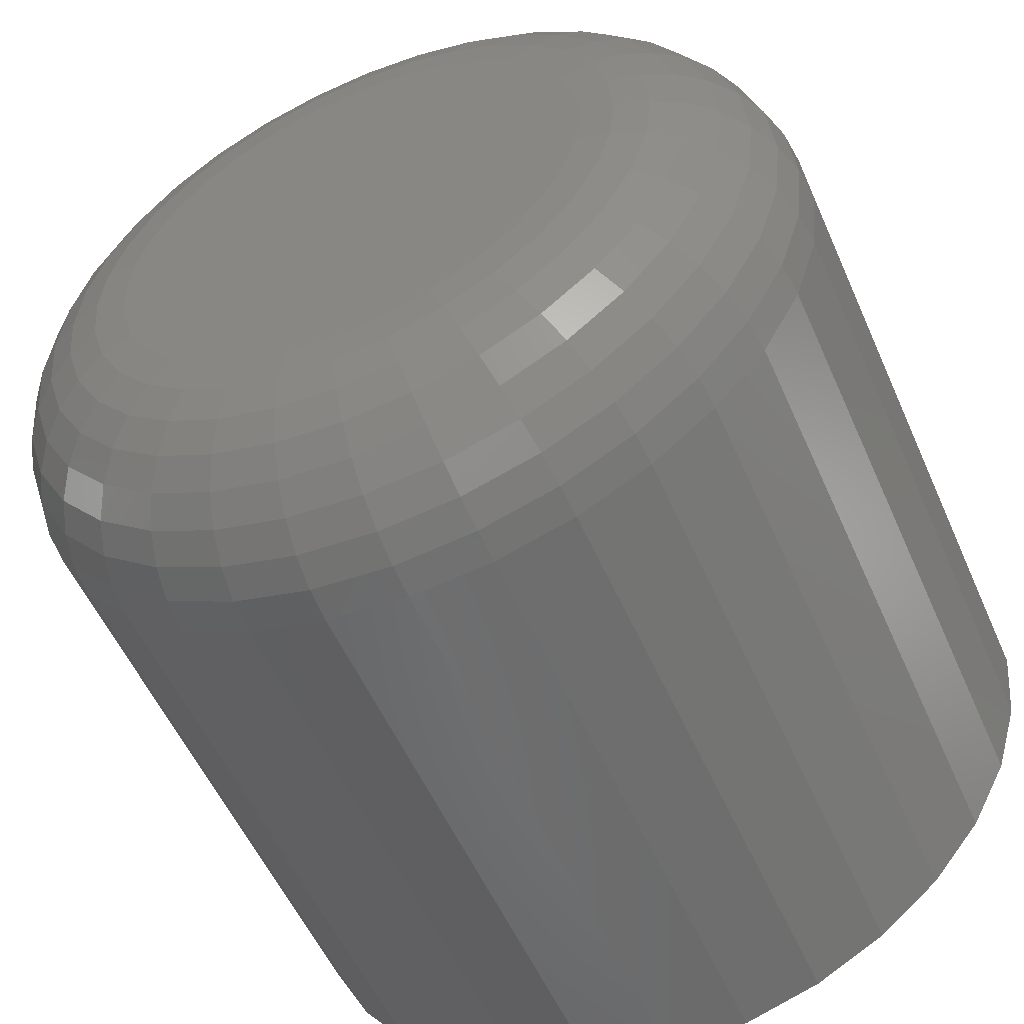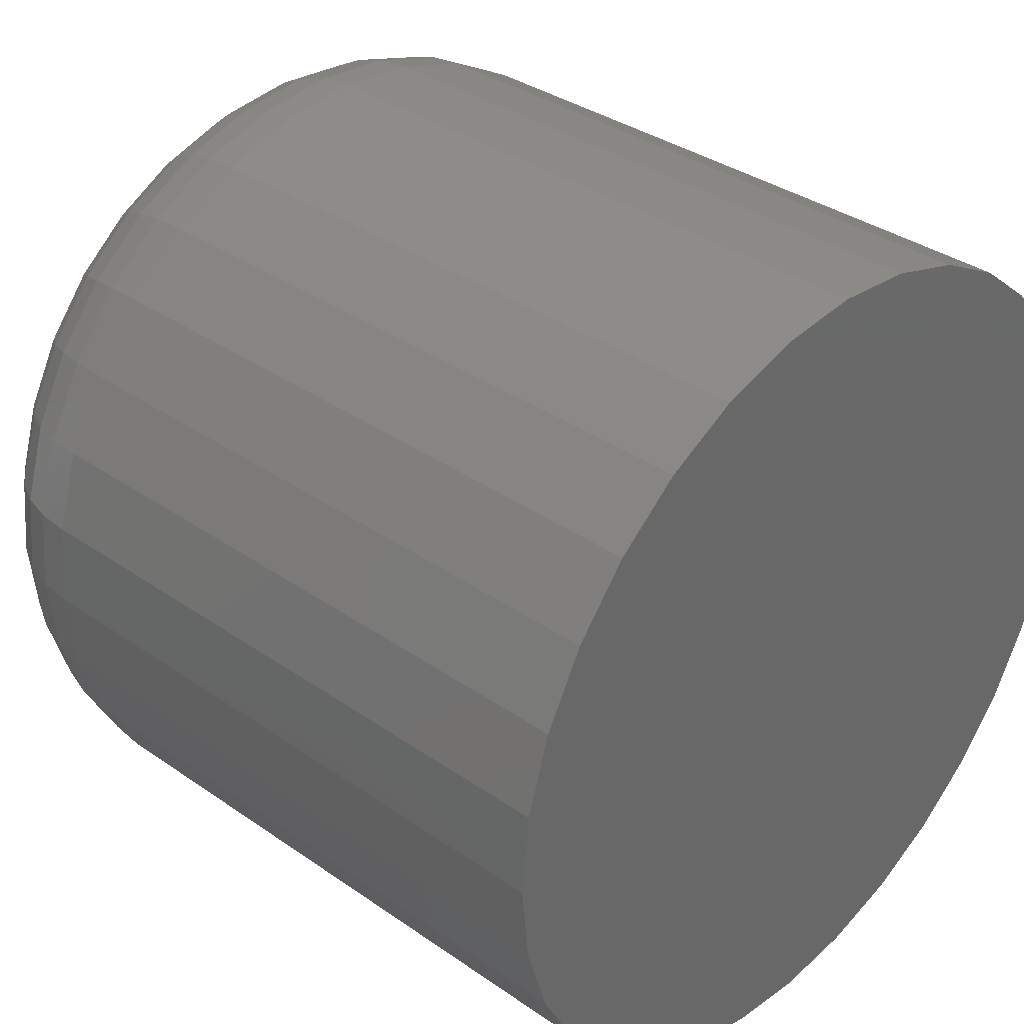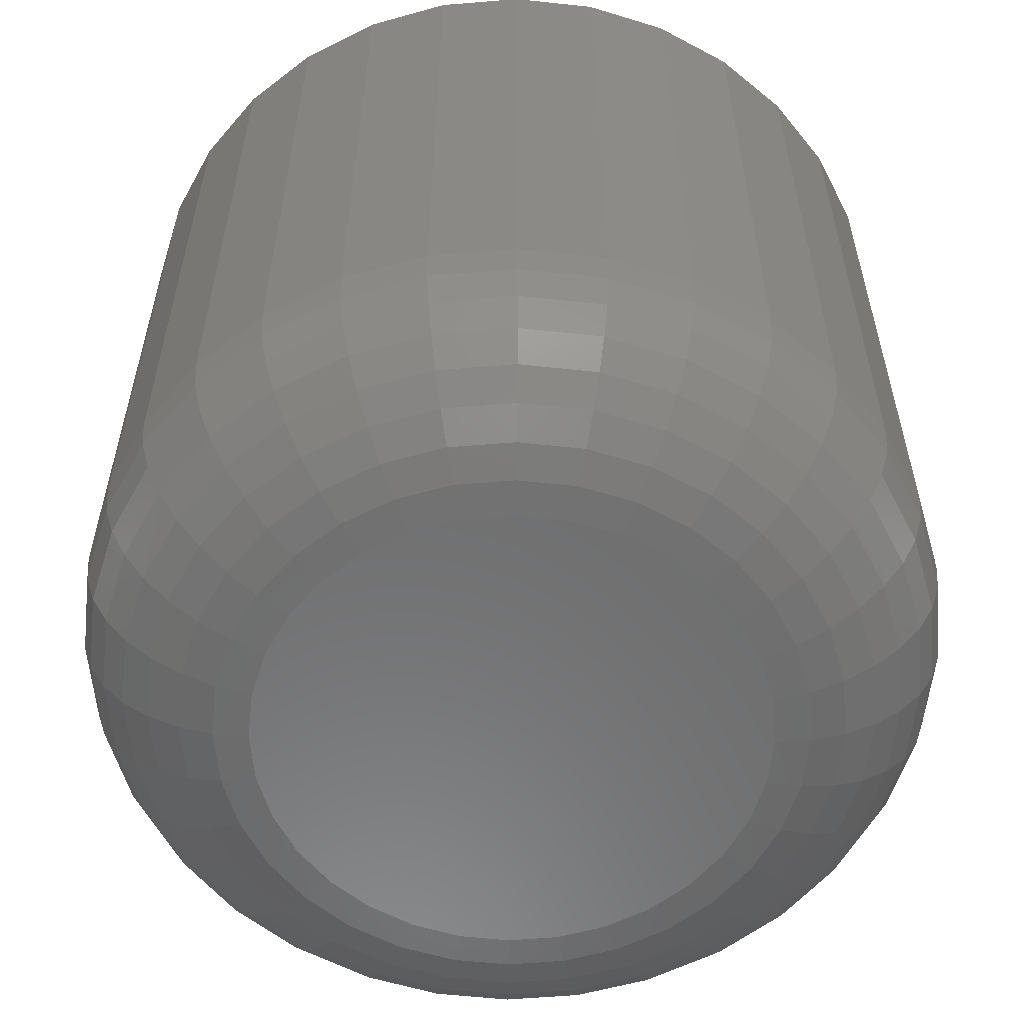
<metadata>
{"format":"stl","ext":"stl","renderer":"f3d","projection":"perspective","resolution":1024,"background":"white","views":[{"elev":-54.4,"azim":-156.5,"up":"+Y"},{"elev":35.0,"azim":-47.1,"up":"+Y"},{"elev":-58.3,"azim":55.5,"up":"+Z"}]}
</metadata>
<code>
# stl→obj: 320 verts, 636 faces
v -0.003125 0.04688 0
v 0.007544 0.04582 0
v -0.01379 0.04582 0
v -0.02405 0.04271 0
v 0.0178 0.04271 0
v -0.03351 0.03766 0
v 0.02726 0.03766 0
v -0.04179 0.03086 0
v 0.03554 0.03086 0
v -0.0486 0.02257 0
v 0.04235 0.02257 0
v -0.05365 0.01312 0
v 0.0474 0.01312 0
v -0.05676 0.002857 0
v 0.05051 0.002857 0
v 0.0474 -0.02874 0
v -0.05365 -0.02874 0
v 0.05051 -0.01848 0
v -0.0486 -0.0382 0
v 0.04235 -0.0382 0
v -0.04179 -0.04648 0
v 0.03554 -0.04648 0
v -0.03351 -0.05328 0
v 0.02726 -0.05328 0
v -0.02405 -0.05834 0
v 0.0178 -0.05834 0
v -0.01379 -0.06145 0
v 0.007544 -0.06145 0
v -0.003125 -0.0625 0
v -0.05676 -0.01848 0
v -0.05781 -0.007812 0
v 0.05156 -0.007812 0
v 0.09062 -0.007812 0.03906
v 0.09062 -0.007812 0.1797
v 0.08882 -0.0261 0.03906
v 0.08882 -0.0261 0.1797
v 0.08349 -0.04369 0.03906
v 0.08349 -0.04369 0.1797
v 0.07483 -0.0599 0.03906
v 0.07483 -0.0599 0.1797
v 0.06317 -0.0741 0.03906
v 0.06317 -0.0741 0.1797
v 0.04896 -0.08576 0.03906
v 0.04896 -0.08576 0.1797
v 0.03275 -0.09443 0.03906
v 0.03275 -0.09443 0.1797
v 0.01516 -0.09976 0.03906
v 0.01516 -0.09976 0.1797
v -0.003125 -0.1016 0.03906
v -0.003125 -0.1016 0.1797
v -0.02141 -0.09976 0.03906
v -0.02141 -0.09976 0.1797
v -0.039 -0.09443 0.03906
v -0.039 -0.09443 0.1797
v -0.05521 -0.08576 0.03906
v -0.05521 -0.08576 0.1797
v -0.06942 -0.0741 0.03906
v -0.06942 -0.0741 0.1797
v -0.08108 -0.0599 0.03906
v -0.08108 -0.0599 0.1797
v -0.08974 -0.04369 0.03906
v -0.08974 -0.04369 0.1797
v -0.09507 -0.0261 0.03906
v -0.09507 -0.0261 0.1797
v -0.09688 -0.007812 0.03906
v -0.09688 -0.007812 0.1797
v -0.09507 0.01048 0.03906
v -0.09507 0.01048 0.1797
v -0.08974 0.02806 0.03906
v -0.08974 0.02806 0.1797
v -0.08108 0.04427 0.03906
v -0.08108 0.04427 0.1797
v -0.06942 0.05848 0.03906
v -0.06942 0.05848 0.1797
v -0.05521 0.07014 0.03906
v -0.05521 0.07014 0.1797
v -0.039 0.0788 0.03906
v -0.039 0.0788 0.1797
v -0.02141 0.08414 0.03906
v -0.02141 0.08414 0.1797
v -0.003125 0.08594 0.03906
v -0.003125 0.08594 0.1797
v 0.01516 0.08414 0.03906
v 0.01516 0.08414 0.1797
v 0.03275 0.0788 0.03906
v 0.03275 0.0788 0.1797
v 0.04896 0.07014 0.03906
v 0.04896 0.07014 0.1797
v 0.06317 0.05848 0.03906
v 0.06317 0.05848 0.1797
v 0.07483 0.04427 0.03906
v 0.07483 0.04427 0.1797
v 0.08349 0.02806 0.03906
v 0.08349 0.02806 0.1797
v 0.08882 0.01048 0.03906
v 0.08882 0.01048 0.1797
v -0.09612 -0.007812 0.03144
v -0.09434 0.01033 0.03144
v -0.0939 -0.007812 0.02411
v -0.09216 0.009897 0.02411
v -0.09029 -0.007812 0.01736
v -0.08862 0.009193 0.01736
v -0.08543 -0.007812 0.01144
v -0.08385 0.008245 0.01144
v -0.07951 -0.007812 0.006583
v -0.07805 0.00709 0.006583
v -0.07276 -0.007812 0.002973
v -0.07142 0.005773 0.002973
v -0.06543 -0.007812 0.0007506
v -0.06424 0.004343 0.0007506
v 0.08809 0.01033 0.03144
v 0.08987 -0.007812 0.03144
v 0.08591 0.009897 0.02411
v 0.08765 -0.007812 0.02411
v 0.08237 0.009193 0.01736
v 0.08404 -0.007812 0.01736
v 0.0776 0.008245 0.01144
v 0.07918 -0.007812 0.01144
v 0.0718 0.00709 0.006583
v 0.07326 -0.007812 0.006583
v 0.06517 0.005773 0.002973
v 0.06651 -0.007812 0.002973
v 0.05799 0.004343 0.0007506
v 0.05918 -0.007812 0.0007506
v 0.0828 0.02778 0.03144
v 0.08074 0.02693 0.02411
v 0.07741 0.02554 0.01736
v 0.07292 0.02369 0.01144
v 0.06745 0.02142 0.006583
v 0.06121 0.01884 0.002973
v 0.05444 0.01603 0.0007506
v 0.0742 0.04386 0.03144
v 0.07235 0.04262 0.02411
v 0.06935 0.04061 0.01736
v 0.06531 0.03792 0.01144
v 0.06039 0.03463 0.006583
v 0.05478 0.03088 0.002973
v 0.04868 0.0268 0.0007506
v 0.06264 0.05795 0.03144
v 0.06106 0.05638 0.02411
v 0.05851 0.05382 0.01736
v 0.05508 0.05039 0.01144
v 0.05089 0.0462 0.006583
v 0.04612 0.04143 0.002973
v 0.04093 0.03625 0.0007506
v 0.04854 0.06951 0.03144
v 0.04731 0.06767 0.02411
v 0.0453 0.06466 0.01736
v 0.0426 0.06062 0.01144
v 0.03931 0.0557 0.006583
v 0.03556 0.05009 0.002973
v 0.03149 0.04399 0.0007506
v 0.03246 0.07811 0.03144
v 0.03161 0.07605 0.02411
v 0.03023 0.07272 0.01736
v 0.02837 0.06823 0.01144
v 0.02611 0.06276 0.006583
v 0.02352 0.05652 0.002973
v 0.02072 0.04975 0.0007506
v 0.01502 0.0834 0.03144
v 0.01458 0.08122 0.02411
v 0.01388 0.07768 0.01736
v 0.01293 0.07291 0.01144
v 0.01178 0.06711 0.006583
v 0.01046 0.06049 0.002973
v 0.009031 0.0533 0.0007506
v -0.003125 0.08519 0.03144
v -0.003125 0.08296 0.02411
v -0.003125 0.07935 0.01736
v -0.003125 0.0745 0.01144
v -0.003125 0.06858 0.006583
v -0.003125 0.06182 0.002973
v -0.003125 0.0545 0.0007506
v -0.02127 0.0834 0.03144
v -0.02083 0.08122 0.02411
v -0.02013 0.07768 0.01736
v -0.01918 0.07291 0.01144
v -0.01803 0.06711 0.006583
v -0.01671 0.06049 0.002973
v -0.01528 0.0533 0.0007506
v -0.03871 0.07811 0.03144
v -0.03786 0.07605 0.02411
v -0.03648 0.07272 0.01736
v -0.03462 0.06823 0.01144
v -0.03236 0.06276 0.006583
v -0.02977 0.05652 0.002973
v -0.02697 0.04975 0.0007506
v -0.05479 0.06951 0.03144
v -0.05356 0.06767 0.02411
v -0.05155 0.06466 0.01736
v -0.04885 0.06062 0.01144
v -0.04556 0.0557 0.006583
v -0.04181 0.05009 0.002973
v -0.03774 0.04399 0.0007506
v -0.06889 0.05795 0.03144
v -0.06731 0.05638 0.02411
v -0.06476 0.05382 0.01736
v -0.06133 0.05039 0.01144
v -0.05714 0.0462 0.006583
v -0.05237 0.04143 0.002973
v -0.04718 0.03625 0.0007506
v -0.08045 0.04386 0.03144
v -0.0786 0.04262 0.02411
v -0.0756 0.04061 0.01736
v -0.07156 0.03792 0.01144
v -0.06664 0.03463 0.006583
v -0.06103 0.03088 0.002973
v -0.05493 0.0268 0.0007506
v -0.08905 0.02778 0.03144
v -0.08699 0.02693 0.02411
v -0.08366 0.02554 0.01736
v -0.07917 0.02369 0.01144
v -0.0737 0.02142 0.006583
v -0.06746 0.01884 0.002973
v -0.06069 0.01603 0.0007506
v 0.08809 -0.02596 0.03144
v 0.08591 -0.02552 0.02411
v 0.08237 -0.02482 0.01736
v 0.0776 -0.02387 0.01144
v 0.0718 -0.02272 0.006583
v 0.06517 -0.0214 0.002973
v 0.05799 -0.01997 0.0007506
v -0.09434 -0.02596 0.03144
v -0.09216 -0.02552 0.02411
v -0.08862 -0.02482 0.01736
v -0.08385 -0.02387 0.01144
v -0.07805 -0.02272 0.006583
v -0.07142 -0.0214 0.002973
v -0.06424 -0.01997 0.0007506
v -0.08905 -0.0434 0.03144
v -0.08699 -0.04255 0.02411
v -0.08366 -0.04117 0.01736
v -0.07917 -0.03931 0.01144
v -0.0737 -0.03705 0.006583
v -0.06746 -0.03446 0.002973
v -0.06069 -0.03166 0.0007506
v -0.08045 -0.05948 0.03144
v -0.0786 -0.05825 0.02411
v -0.0756 -0.05624 0.01736
v -0.07156 -0.05354 0.01144
v -0.06664 -0.05025 0.006583
v -0.06103 -0.0465 0.002973
v -0.05493 -0.04243 0.0007506
v -0.06889 -0.07357 0.03144
v -0.06731 -0.072 0.02411
v -0.06476 -0.06945 0.01736
v -0.06133 -0.06601 0.01144
v -0.05714 -0.06183 0.006583
v -0.05237 -0.05705 0.002973
v -0.04718 -0.05187 0.0007506
v -0.05479 -0.08514 0.03144
v -0.05356 -0.08329 0.02411
v -0.05155 -0.08029 0.01736
v -0.04885 -0.07625 0.01144
v -0.04556 -0.07133 0.006583
v -0.04181 -0.06571 0.002973
v -0.03774 -0.05962 0.0007506
v -0.03871 -0.09373 0.03144
v -0.03786 -0.09168 0.02411
v -0.03648 -0.08834 0.01736
v -0.03462 -0.08386 0.01144
v -0.03236 -0.07839 0.006583
v -0.02977 -0.07215 0.002973
v -0.02697 -0.06538 0.0007506
v -0.02127 -0.09902 0.03144
v -0.02083 -0.09684 0.02411
v -0.02013 -0.0933 0.01736
v -0.01918 -0.08854 0.01144
v -0.01803 -0.08273 0.006583
v -0.01671 -0.07611 0.002973
v -0.01528 -0.06892 0.0007506
v -0.003125 -0.1008 0.03144
v -0.003125 -0.09859 0.02411
v -0.003125 -0.09498 0.01736
v -0.003125 -0.09012 0.01144
v -0.003125 -0.0842 0.006583
v -0.003125 -0.07745 0.002973
v -0.003125 -0.07012 0.0007506
v 0.01502 -0.09902 0.03144
v 0.01458 -0.09684 0.02411
v 0.01388 -0.0933 0.01736
v 0.01293 -0.08854 0.01144
v 0.01178 -0.08273 0.006583
v 0.01046 -0.07611 0.002973
v 0.009031 -0.06892 0.0007506
v 0.03246 -0.09373 0.03144
v 0.03161 -0.09168 0.02411
v 0.03023 -0.08834 0.01736
v 0.02837 -0.08386 0.01144
v 0.02611 -0.07839 0.006583
v 0.02352 -0.07215 0.002973
v 0.02072 -0.06538 0.0007506
v 0.04854 -0.08514 0.03144
v 0.04731 -0.08329 0.02411
v 0.0453 -0.08029 0.01736
v 0.0426 -0.07625 0.01144
v 0.03931 -0.07133 0.006583
v 0.03556 -0.06571 0.002973
v 0.03149 -0.05962 0.0007506
v 0.06264 -0.07357 0.03144
v 0.06106 -0.072 0.02411
v 0.05851 -0.06945 0.01736
v 0.05508 -0.06601 0.01144
v 0.05089 -0.06183 0.006583
v 0.04612 -0.05705 0.002973
v 0.04093 -0.05187 0.0007506
v 0.0742 -0.05948 0.03144
v 0.07235 -0.05825 0.02411
v 0.06935 -0.05624 0.01736
v 0.06531 -0.05354 0.01144
v 0.06039 -0.05025 0.006583
v 0.05478 -0.0465 0.002973
v 0.04868 -0.04243 0.0007506
v 0.0828 -0.0434 0.03144
v 0.08074 -0.04255 0.02411
v 0.07741 -0.04117 0.01736
v 0.07292 -0.03931 0.01144
v 0.06745 -0.03705 0.006583
v 0.06121 -0.03446 0.002973
v 0.05444 -0.03166 0.0007506
f 1 2 3
f 4 3 2
f 5 4 2
f 6 4 5
f 7 6 5
f 8 6 7
f 9 8 7
f 10 8 9
f 11 10 9
f 12 10 11
f 13 12 11
f 14 12 13
f 15 14 13
f 16 17 18
f 19 17 16
f 20 19 16
f 21 19 20
f 22 21 20
f 23 21 22
f 24 23 22
f 25 23 24
f 26 25 24
f 27 25 26
f 28 27 26
f 29 27 28
f 17 30 18
f 18 30 31
f 18 31 32
f 32 31 14
f 32 14 15
f 33 34 35
f 35 34 36
f 35 36 37
f 37 36 38
f 37 38 39
f 39 38 40
f 39 40 41
f 41 40 42
f 41 42 43
f 43 42 44
f 43 44 45
f 45 44 46
f 45 46 47
f 47 46 48
f 47 48 49
f 49 48 50
f 49 50 51
f 51 50 52
f 51 52 53
f 53 52 54
f 53 54 55
f 55 54 56
f 55 56 57
f 57 56 58
f 57 58 59
f 59 58 60
f 59 60 61
f 61 60 62
f 61 62 63
f 63 62 64
f 63 64 65
f 65 64 66
f 65 66 67
f 67 66 68
f 67 68 69
f 69 68 70
f 69 70 71
f 71 70 72
f 71 72 73
f 73 72 74
f 73 74 75
f 75 74 76
f 75 76 77
f 77 76 78
f 77 78 79
f 79 78 80
f 79 80 81
f 81 80 82
f 81 82 83
f 83 82 84
f 83 84 85
f 85 84 86
f 85 86 87
f 87 86 88
f 87 88 89
f 89 88 90
f 89 90 91
f 91 90 92
f 91 92 93
f 93 92 94
f 93 94 95
f 95 94 96
f 95 96 33
f 33 96 34
f 65 67 97
f 97 67 98
f 97 98 99
f 99 98 100
f 99 100 101
f 101 100 102
f 101 102 103
f 103 102 104
f 103 104 105
f 105 104 106
f 105 106 107
f 107 106 108
f 107 108 109
f 109 108 110
f 109 110 31
f 31 110 14
f 95 33 111
f 111 33 112
f 111 112 113
f 113 112 114
f 113 114 115
f 115 114 116
f 115 116 117
f 117 116 118
f 117 118 119
f 119 118 120
f 119 120 121
f 121 120 122
f 121 122 123
f 123 122 124
f 123 124 15
f 15 124 32
f 93 95 125
f 125 95 111
f 125 111 126
f 126 111 113
f 126 113 127
f 127 113 115
f 127 115 128
f 128 115 117
f 128 117 129
f 129 117 119
f 129 119 130
f 130 119 121
f 130 121 131
f 131 121 123
f 131 123 13
f 13 123 15
f 91 93 132
f 132 93 125
f 132 125 133
f 133 125 126
f 133 126 134
f 134 126 127
f 134 127 135
f 135 127 128
f 135 128 136
f 136 128 129
f 136 129 137
f 137 129 130
f 137 130 138
f 138 130 131
f 138 131 11
f 11 131 13
f 89 91 139
f 139 91 132
f 139 132 140
f 140 132 133
f 140 133 141
f 141 133 134
f 141 134 142
f 142 134 135
f 142 135 143
f 143 135 136
f 143 136 144
f 144 136 137
f 144 137 145
f 145 137 138
f 145 138 9
f 9 138 11
f 87 89 146
f 146 89 139
f 146 139 147
f 147 139 140
f 147 140 148
f 148 140 141
f 148 141 149
f 149 141 142
f 149 142 150
f 150 142 143
f 150 143 151
f 151 143 144
f 151 144 152
f 152 144 145
f 152 145 7
f 7 145 9
f 85 87 153
f 153 87 146
f 153 146 154
f 154 146 147
f 154 147 155
f 155 147 148
f 155 148 156
f 156 148 149
f 156 149 157
f 157 149 150
f 157 150 158
f 158 150 151
f 158 151 159
f 159 151 152
f 159 152 5
f 5 152 7
f 83 85 160
f 160 85 153
f 160 153 161
f 161 153 154
f 161 154 162
f 162 154 155
f 162 155 163
f 163 155 156
f 163 156 164
f 164 156 157
f 164 157 165
f 165 157 158
f 165 158 166
f 166 158 159
f 166 159 2
f 2 159 5
f 81 83 167
f 167 83 160
f 167 160 168
f 168 160 161
f 168 161 169
f 169 161 162
f 169 162 170
f 170 162 163
f 170 163 171
f 171 163 164
f 171 164 172
f 172 164 165
f 172 165 173
f 173 165 166
f 173 166 1
f 1 166 2
f 79 81 174
f 174 81 167
f 174 167 175
f 175 167 168
f 175 168 176
f 176 168 169
f 176 169 177
f 177 169 170
f 177 170 178
f 178 170 171
f 178 171 179
f 179 171 172
f 179 172 180
f 180 172 173
f 180 173 3
f 3 173 1
f 77 79 181
f 181 79 174
f 181 174 182
f 182 174 175
f 182 175 183
f 183 175 176
f 183 176 184
f 184 176 177
f 184 177 185
f 185 177 178
f 185 178 186
f 186 178 179
f 186 179 187
f 187 179 180
f 187 180 4
f 4 180 3
f 75 77 188
f 188 77 181
f 188 181 189
f 189 181 182
f 189 182 190
f 190 182 183
f 190 183 191
f 191 183 184
f 191 184 192
f 192 184 185
f 192 185 193
f 193 185 186
f 193 186 194
f 194 186 187
f 194 187 6
f 6 187 4
f 73 75 195
f 195 75 188
f 195 188 196
f 196 188 189
f 196 189 197
f 197 189 190
f 197 190 198
f 198 190 191
f 198 191 199
f 199 191 192
f 199 192 200
f 200 192 193
f 200 193 201
f 201 193 194
f 201 194 8
f 8 194 6
f 71 73 202
f 202 73 195
f 202 195 203
f 203 195 196
f 203 196 204
f 204 196 197
f 204 197 205
f 205 197 198
f 205 198 206
f 206 198 199
f 206 199 207
f 207 199 200
f 207 200 208
f 208 200 201
f 208 201 10
f 10 201 8
f 69 71 209
f 209 71 202
f 209 202 210
f 210 202 203
f 210 203 211
f 211 203 204
f 211 204 212
f 212 204 205
f 212 205 213
f 213 205 206
f 213 206 214
f 214 206 207
f 214 207 215
f 215 207 208
f 215 208 12
f 12 208 10
f 67 69 98
f 98 69 209
f 98 209 100
f 100 209 210
f 100 210 102
f 102 210 211
f 102 211 104
f 104 211 212
f 104 212 106
f 106 212 213
f 106 213 108
f 108 213 214
f 108 214 110
f 110 214 215
f 110 215 14
f 14 215 12
f 33 35 112
f 112 35 216
f 112 216 114
f 114 216 217
f 114 217 116
f 116 217 218
f 116 218 118
f 118 218 219
f 118 219 120
f 120 219 220
f 120 220 122
f 122 220 221
f 122 221 124
f 124 221 222
f 124 222 32
f 32 222 18
f 63 65 223
f 223 65 97
f 223 97 224
f 224 97 99
f 224 99 225
f 225 99 101
f 225 101 226
f 226 101 103
f 226 103 227
f 227 103 105
f 227 105 228
f 228 105 107
f 228 107 229
f 229 107 109
f 229 109 30
f 30 109 31
f 61 63 230
f 230 63 223
f 230 223 231
f 231 223 224
f 231 224 232
f 232 224 225
f 232 225 233
f 233 225 226
f 233 226 234
f 234 226 227
f 234 227 235
f 235 227 228
f 235 228 236
f 236 228 229
f 236 229 17
f 17 229 30
f 59 61 237
f 237 61 230
f 237 230 238
f 238 230 231
f 238 231 239
f 239 231 232
f 239 232 240
f 240 232 233
f 240 233 241
f 241 233 234
f 241 234 242
f 242 234 235
f 242 235 243
f 243 235 236
f 243 236 19
f 19 236 17
f 57 59 244
f 244 59 237
f 244 237 245
f 245 237 238
f 245 238 246
f 246 238 239
f 246 239 247
f 247 239 240
f 247 240 248
f 248 240 241
f 248 241 249
f 249 241 242
f 249 242 250
f 250 242 243
f 250 243 21
f 21 243 19
f 55 57 251
f 251 57 244
f 251 244 252
f 252 244 245
f 252 245 253
f 253 245 246
f 253 246 254
f 254 246 247
f 254 247 255
f 255 247 248
f 255 248 256
f 256 248 249
f 256 249 257
f 257 249 250
f 257 250 23
f 23 250 21
f 53 55 258
f 258 55 251
f 258 251 259
f 259 251 252
f 259 252 260
f 260 252 253
f 260 253 261
f 261 253 254
f 261 254 262
f 262 254 255
f 262 255 263
f 263 255 256
f 263 256 264
f 264 256 257
f 264 257 25
f 25 257 23
f 51 53 265
f 265 53 258
f 265 258 266
f 266 258 259
f 266 259 267
f 267 259 260
f 267 260 268
f 268 260 261
f 268 261 269
f 269 261 262
f 269 262 270
f 270 262 263
f 270 263 271
f 271 263 264
f 271 264 27
f 27 264 25
f 49 51 272
f 272 51 265
f 272 265 273
f 273 265 266
f 273 266 274
f 274 266 267
f 274 267 275
f 275 267 268
f 275 268 276
f 276 268 269
f 276 269 277
f 277 269 270
f 277 270 278
f 278 270 271
f 278 271 29
f 29 271 27
f 47 49 279
f 279 49 272
f 279 272 280
f 280 272 273
f 280 273 281
f 281 273 274
f 281 274 282
f 282 274 275
f 282 275 283
f 283 275 276
f 283 276 284
f 284 276 277
f 284 277 285
f 285 277 278
f 285 278 28
f 28 278 29
f 45 47 286
f 286 47 279
f 286 279 287
f 287 279 280
f 287 280 288
f 288 280 281
f 288 281 289
f 289 281 282
f 289 282 290
f 290 282 283
f 290 283 291
f 291 283 284
f 291 284 292
f 292 284 285
f 292 285 26
f 26 285 28
f 43 45 293
f 293 45 286
f 293 286 294
f 294 286 287
f 294 287 295
f 295 287 288
f 295 288 296
f 296 288 289
f 296 289 297
f 297 289 290
f 297 290 298
f 298 290 291
f 298 291 299
f 299 291 292
f 299 292 24
f 24 292 26
f 41 43 300
f 300 43 293
f 300 293 301
f 301 293 294
f 301 294 302
f 302 294 295
f 302 295 303
f 303 295 296
f 303 296 304
f 304 296 297
f 304 297 305
f 305 297 298
f 305 298 306
f 306 298 299
f 306 299 22
f 22 299 24
f 39 41 307
f 307 41 300
f 307 300 308
f 308 300 301
f 308 301 309
f 309 301 302
f 309 302 310
f 310 302 303
f 310 303 311
f 311 303 304
f 311 304 312
f 312 304 305
f 312 305 313
f 313 305 306
f 313 306 20
f 20 306 22
f 37 39 314
f 314 39 307
f 314 307 315
f 315 307 308
f 315 308 316
f 316 308 309
f 316 309 317
f 317 309 310
f 317 310 318
f 318 310 311
f 318 311 319
f 319 311 312
f 319 312 320
f 320 312 313
f 320 313 16
f 16 313 20
f 35 37 216
f 216 37 314
f 216 314 217
f 217 314 315
f 217 315 218
f 218 315 316
f 218 316 219
f 219 316 317
f 219 317 220
f 220 317 318
f 220 318 221
f 221 318 319
f 221 319 222
f 222 319 320
f 222 320 18
f 18 320 16
f 80 84 82
f 84 80 78
f 84 78 86
f 86 78 76
f 86 76 88
f 44 54 46
f 46 54 52
f 46 52 48
f 48 52 50
f 88 76 90
f 90 76 74
f 90 74 92
f 92 74 72
f 92 72 94
f 94 72 70
f 94 70 96
f 96 70 68
f 96 68 34
f 34 68 66
f 34 66 36
f 36 66 64
f 36 64 38
f 38 64 62
f 38 62 40
f 40 62 60
f 40 60 42
f 42 60 58
f 42 58 44
f 44 58 56
f 44 56 54

</code>
